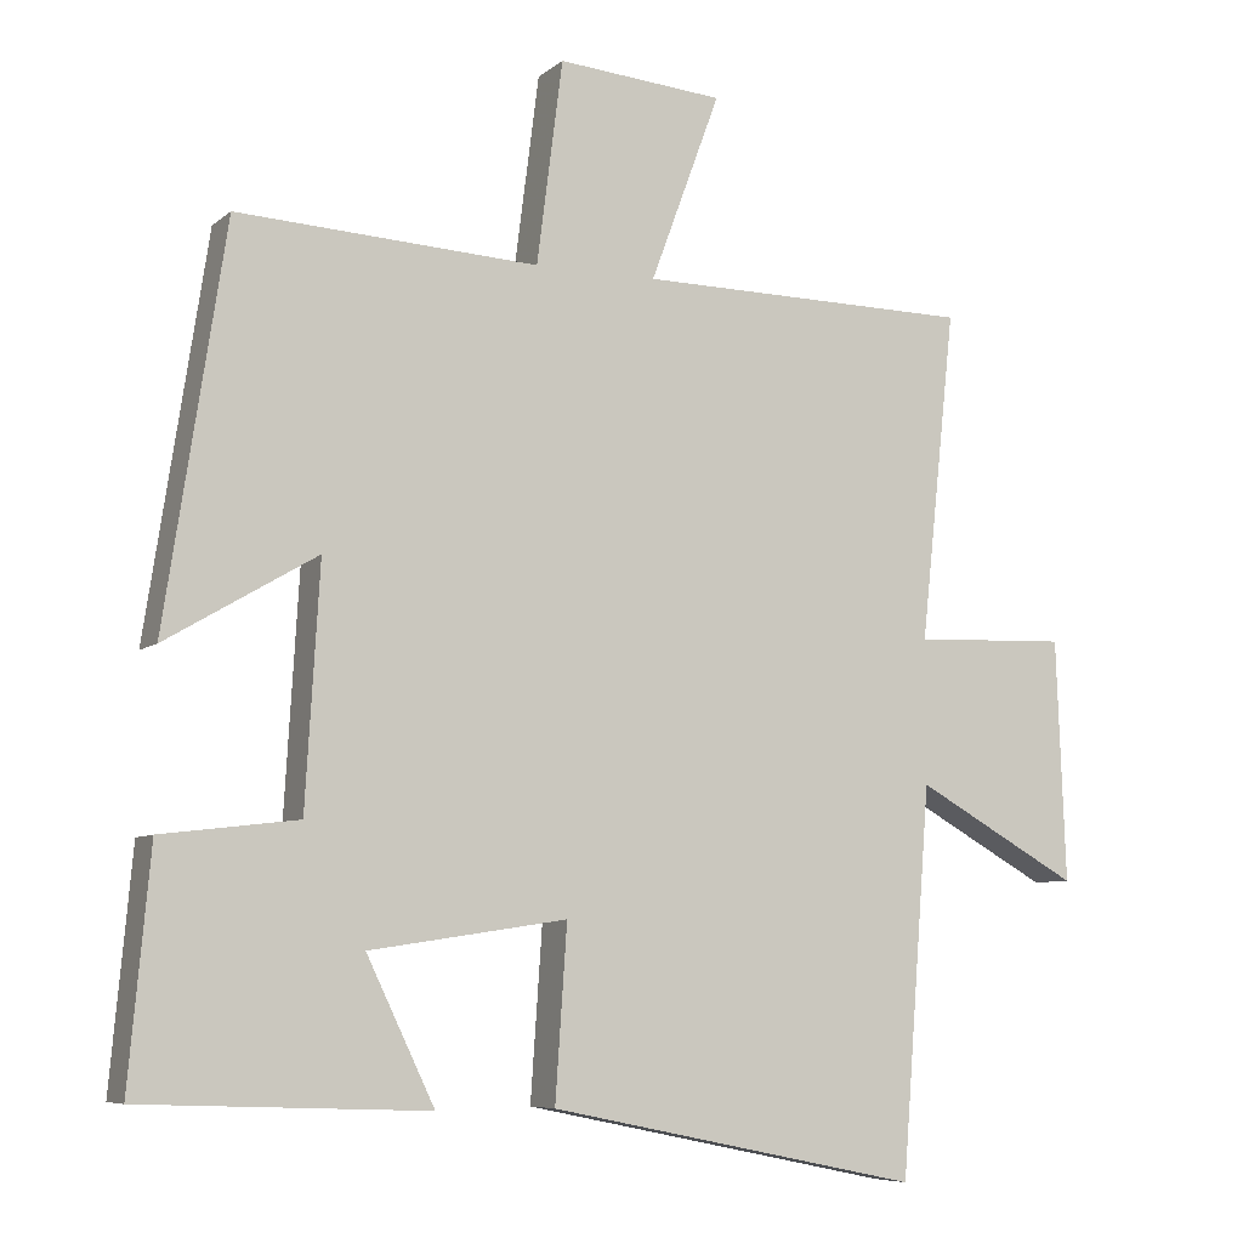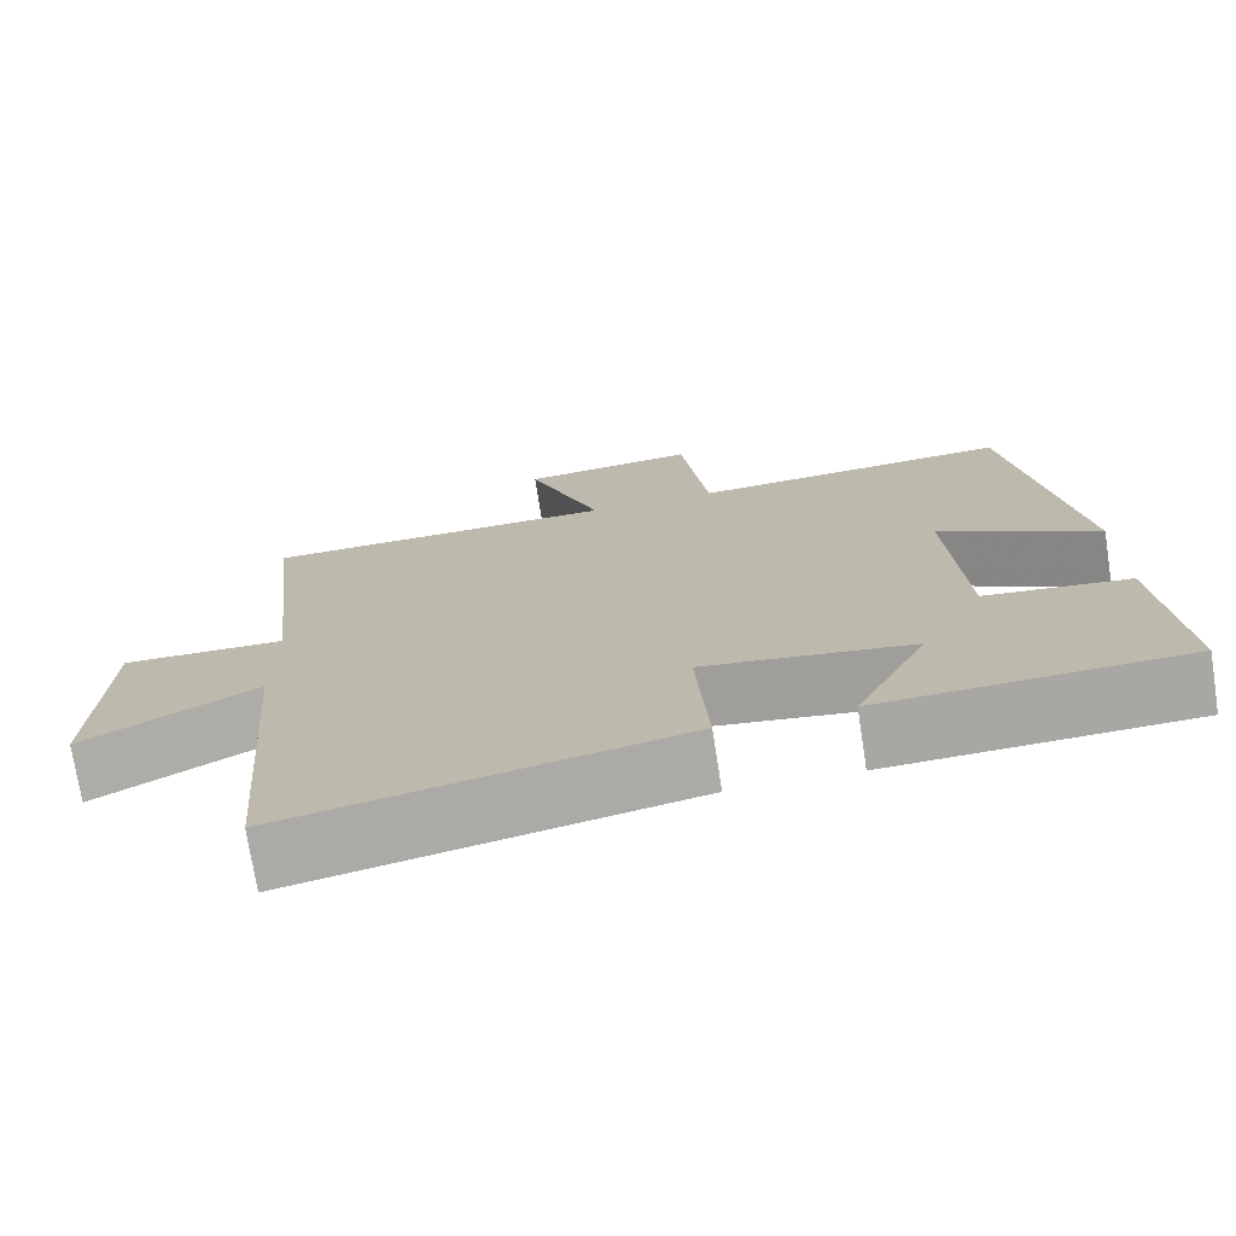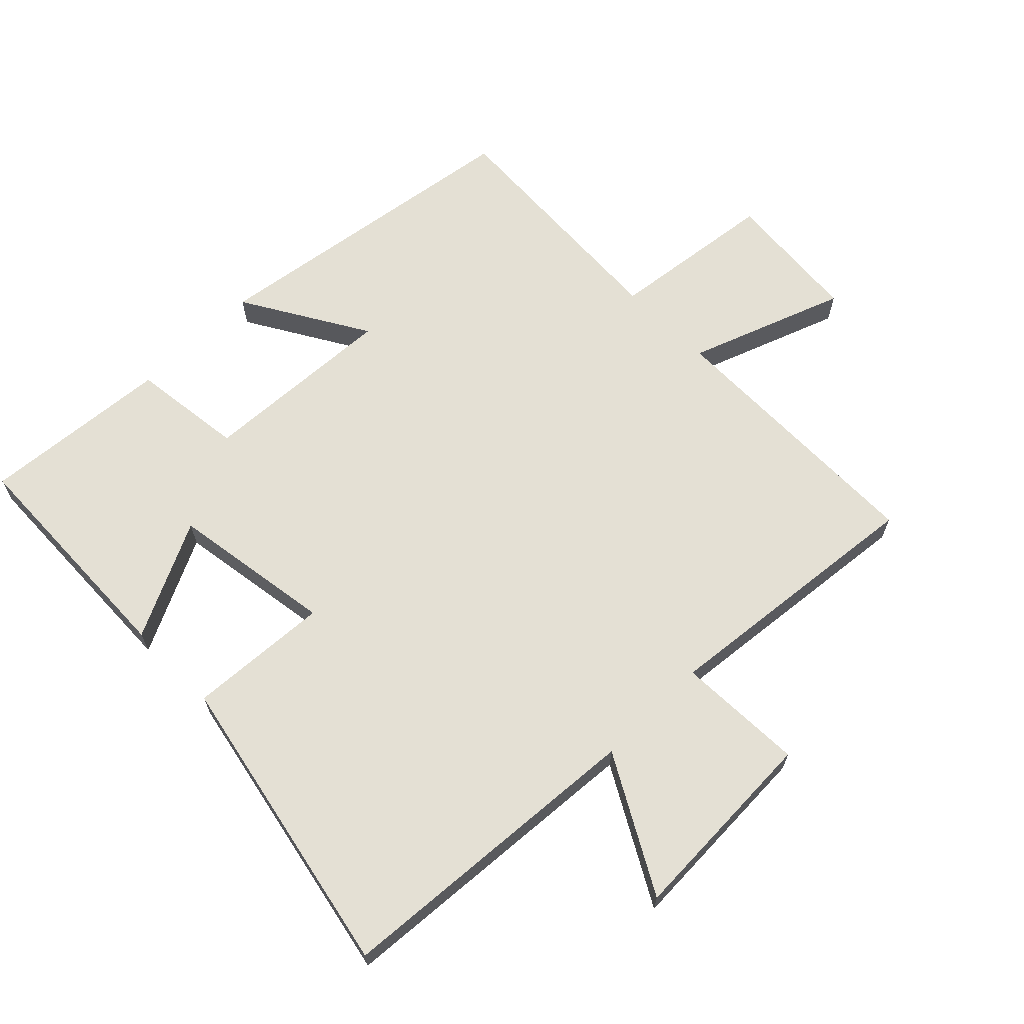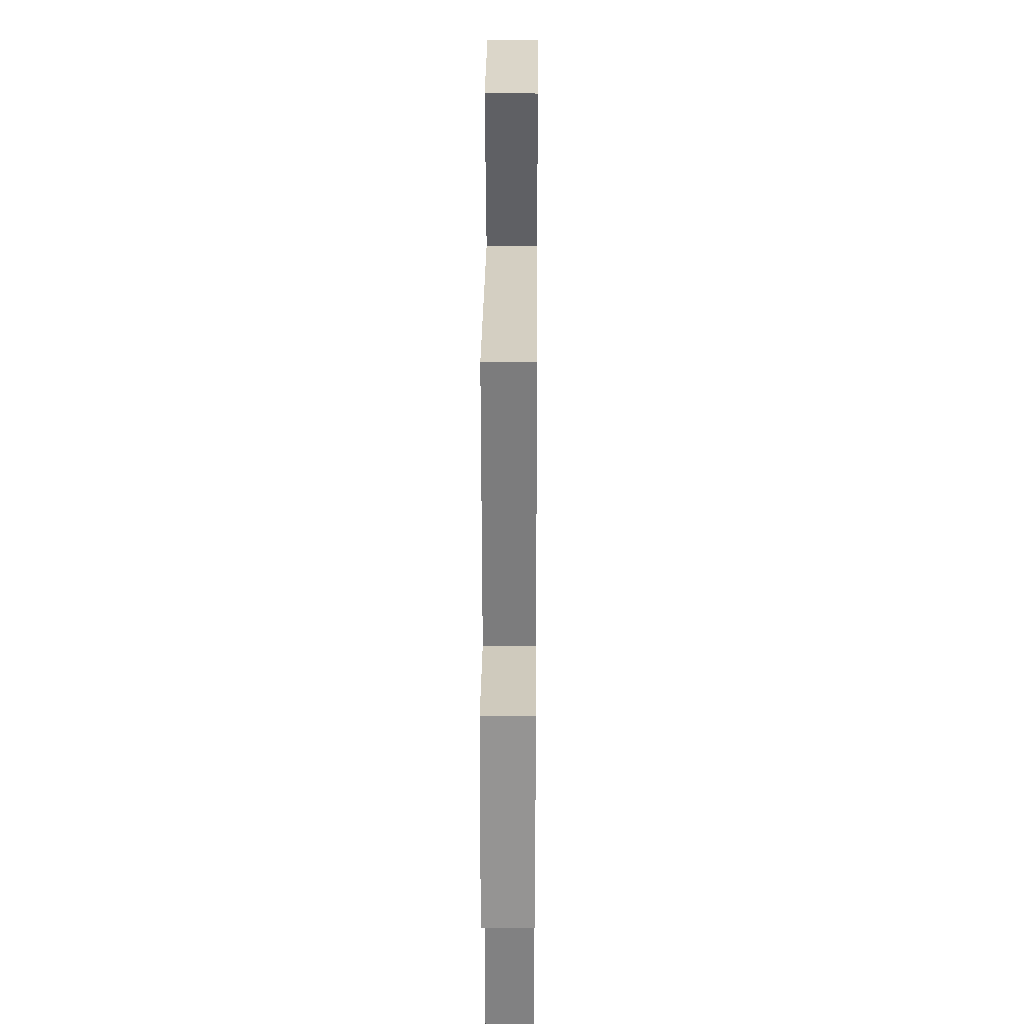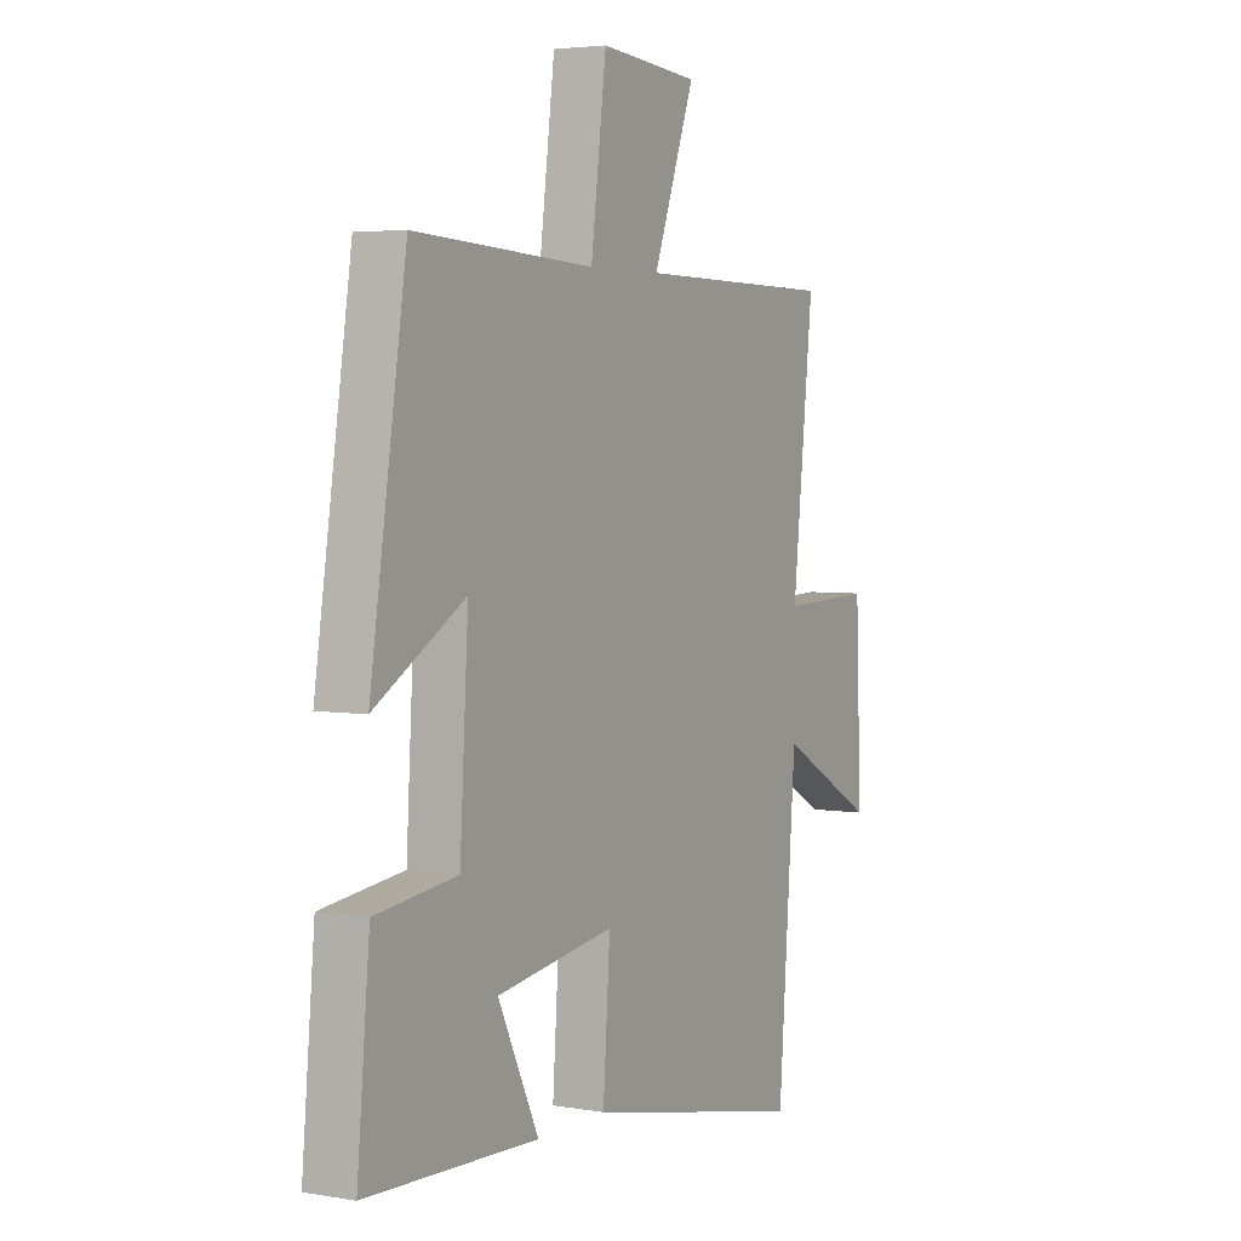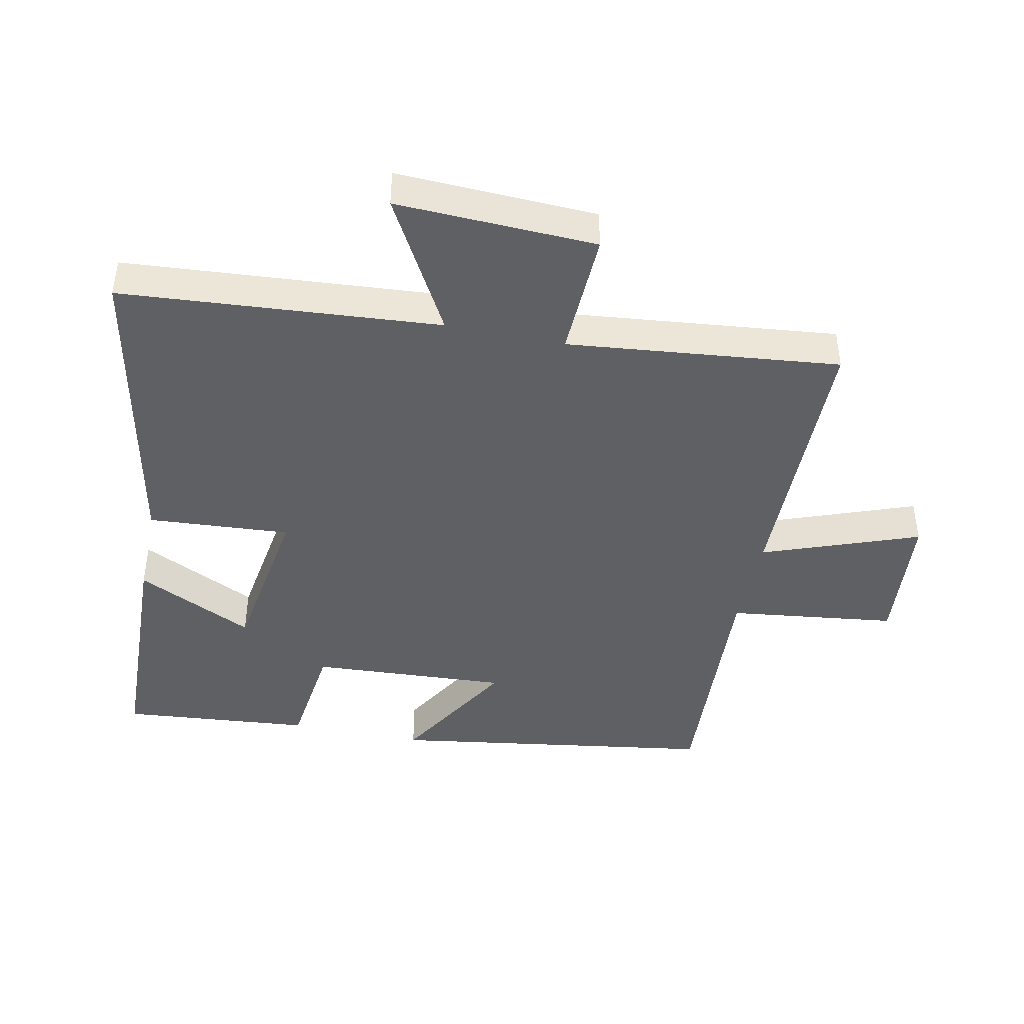
<metadata>
{"format":"obj","ext":"obj","renderer":"f3d","projection":"perspective","resolution":1024,"background":"white","views":[{"elev":-7.1,"azim":154.0,"up":"+Z"},{"elev":-73.9,"azim":8.8,"up":"+Z"},{"elev":66.1,"azim":-134.8,"up":"+Y"},{"elev":25.0,"azim":-89.5,"up":"+Z"},{"elev":3.9,"azim":119.5,"up":"+Z"},{"elev":-43.8,"azim":-101.8,"up":"+Y"}]}
</metadata>
<code>
v -0.462 0.07 -0.598
v -0.5 0.07 -0.108
v -0.709 0.07 -0.225
v -0.697 0.07 0.083
v -0.5 0.07 0.076
v -0.545 0.07 0.495
v -0.117 0.07 0.5
v -0.206 0.07 0.74
v 0.006 0.07 0.758
v 0.039 0.07 0.5
v 0.423 0.07 0.521
v 0.5 0.07 0.019
v 0.308 0.07 0.132
v 0.326 0.07 -0.172
v 0.5 0.07 -0.193
v 0.527 0.07 -0.486
v 0.162 0.07 -0.5
v 0.249 0.07 -0.319
v -0.003 0.07 -0.281
v 0.012 0.07 -0.5
v -0.462 0 -0.598
v -0.5 0 -0.108
v -0.709 0 -0.225
v -0.697 0 0.083
v -0.5 0 0.076
v -0.545 0 0.495
v -0.117 0 0.5
v -0.206 0 0.74
v 0.006 0 0.758
v 0.039 0 0.5
v 0.423 0 0.521
v 0.5 0 0.019
v 0.308 0 0.132
v 0.326 0 -0.172
v 0.5 0 -0.193
v 0.527 0 -0.486
v 0.162 0 -0.5
v 0.249 0 -0.319
v -0.003 0 -0.281
v 0.012 0 -0.5
f 19 20 1 2
f 18 19 2
f 15 16 17 18
f 14 15 18 2
f 13 14 2
f 10 11 12 13
f 10 13 2
f 7 8 9 10
f 5 6 7 10
f 5 10 2 3
f 3 4 5
f 22 21 40 39
f 22 39 38
f 38 37 36 35
f 22 38 35 34
f 22 34 33
f 33 32 31 30
f 22 33 30
f 30 29 28 27
f 30 27 26 25
f 23 22 30 25
f 25 24 23
f 1 21 22 2
f 2 22 23 3
f 3 23 24 4
f 4 24 25 5
f 5 25 26 6
f 6 26 27 7
f 7 27 28 8
f 8 28 29 9
f 9 29 30 10
f 10 30 31 11
f 11 31 32 12
f 12 32 33 13
f 13 33 34 14
f 14 34 35 15
f 15 35 36 16
f 16 36 37 17
f 17 37 38 18
f 18 38 39 19
f 19 39 40 20
f 20 40 21 1

</code>
